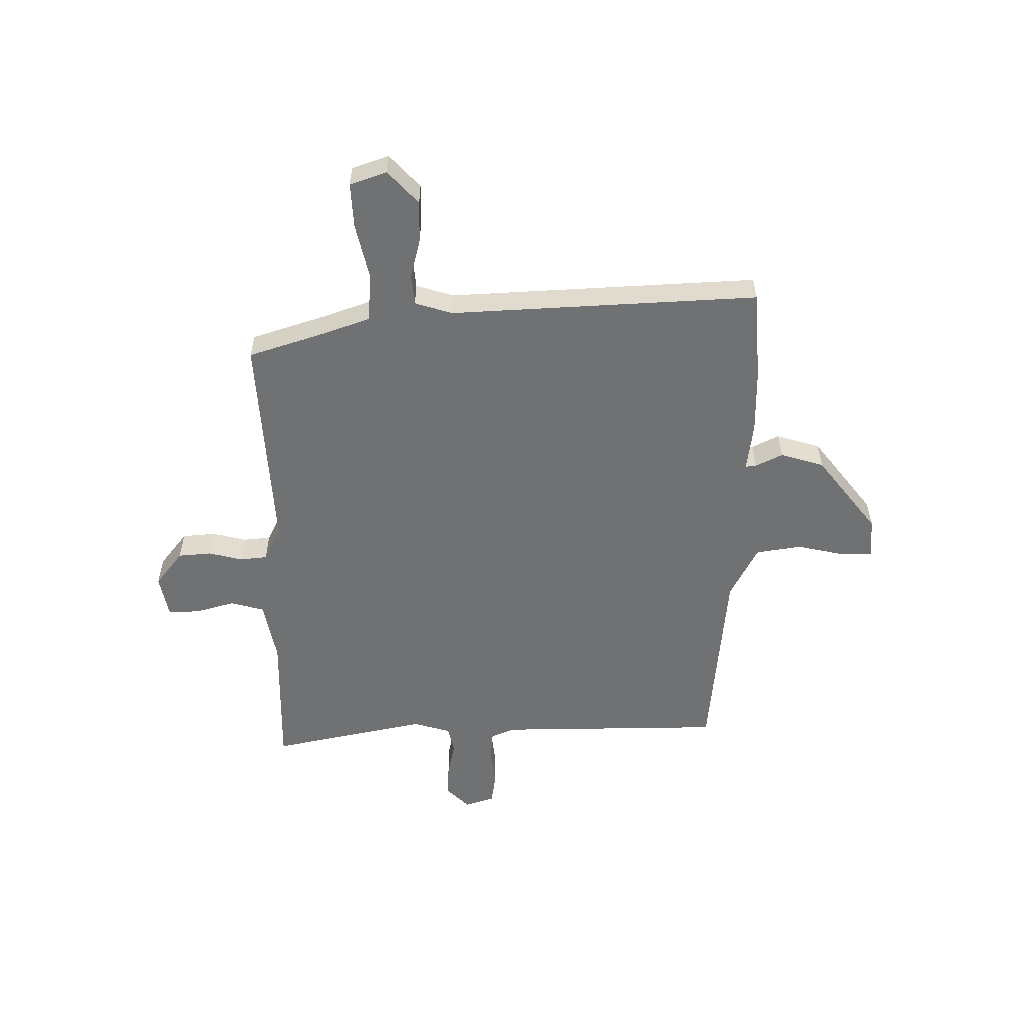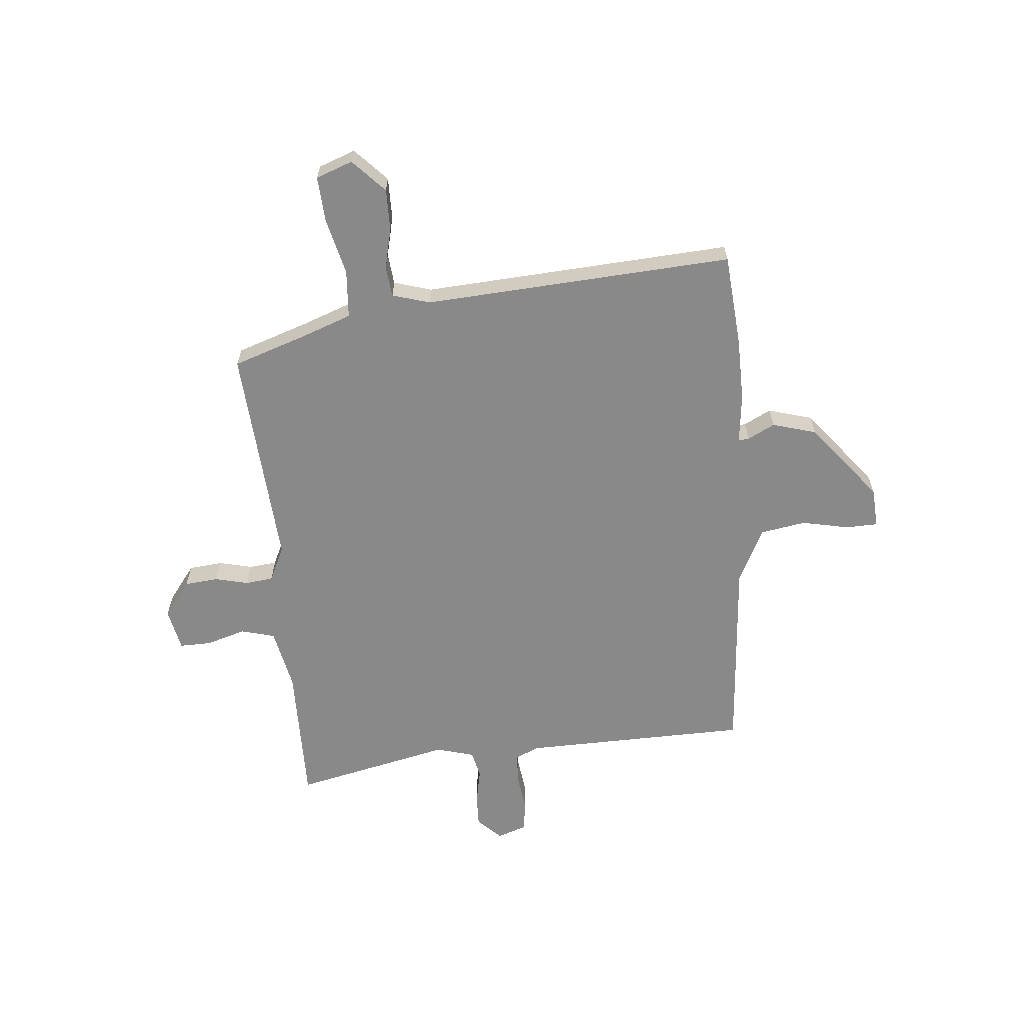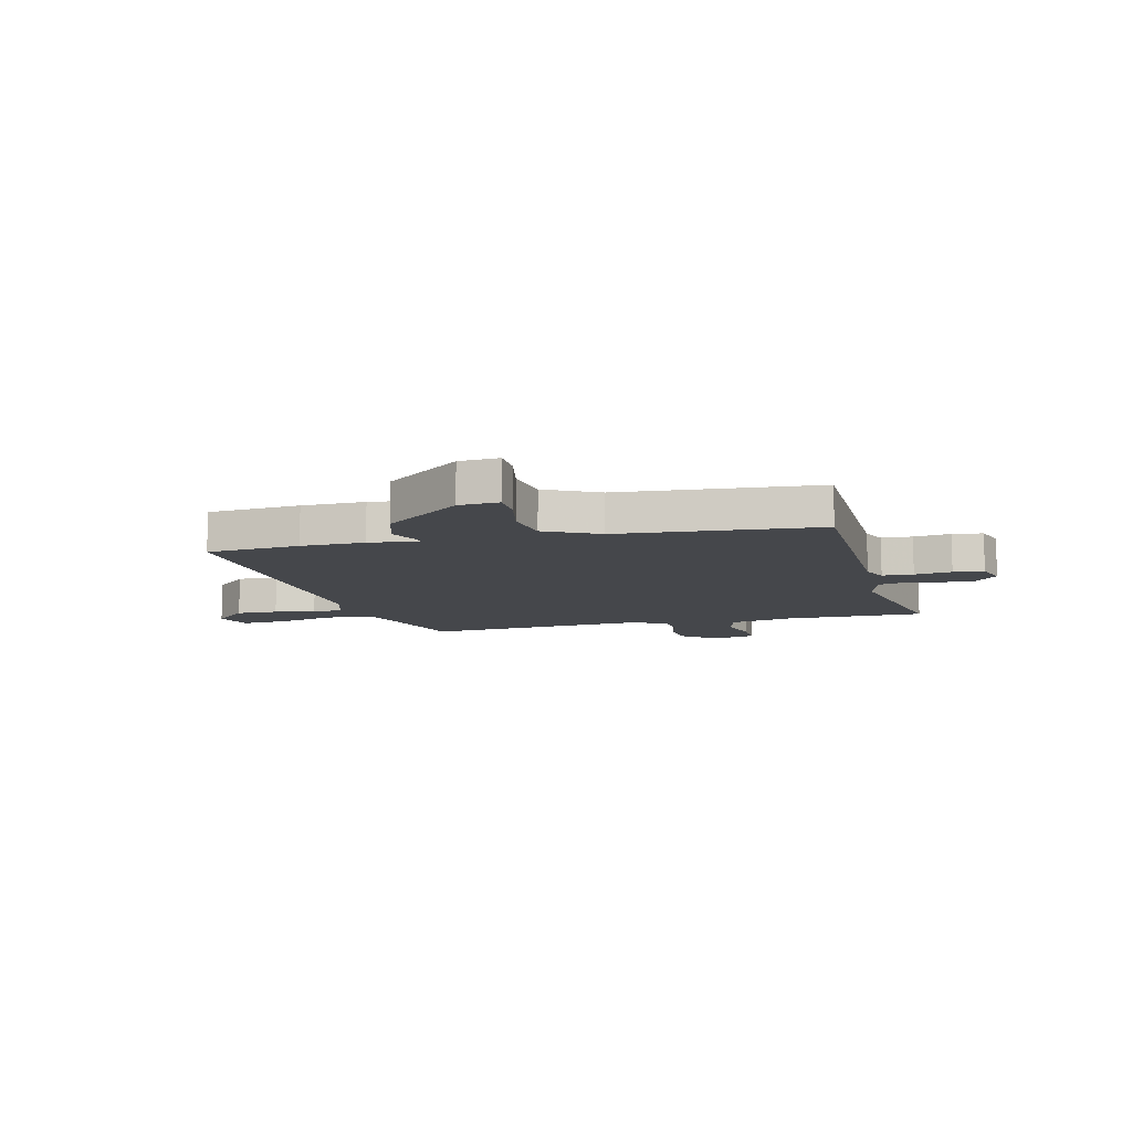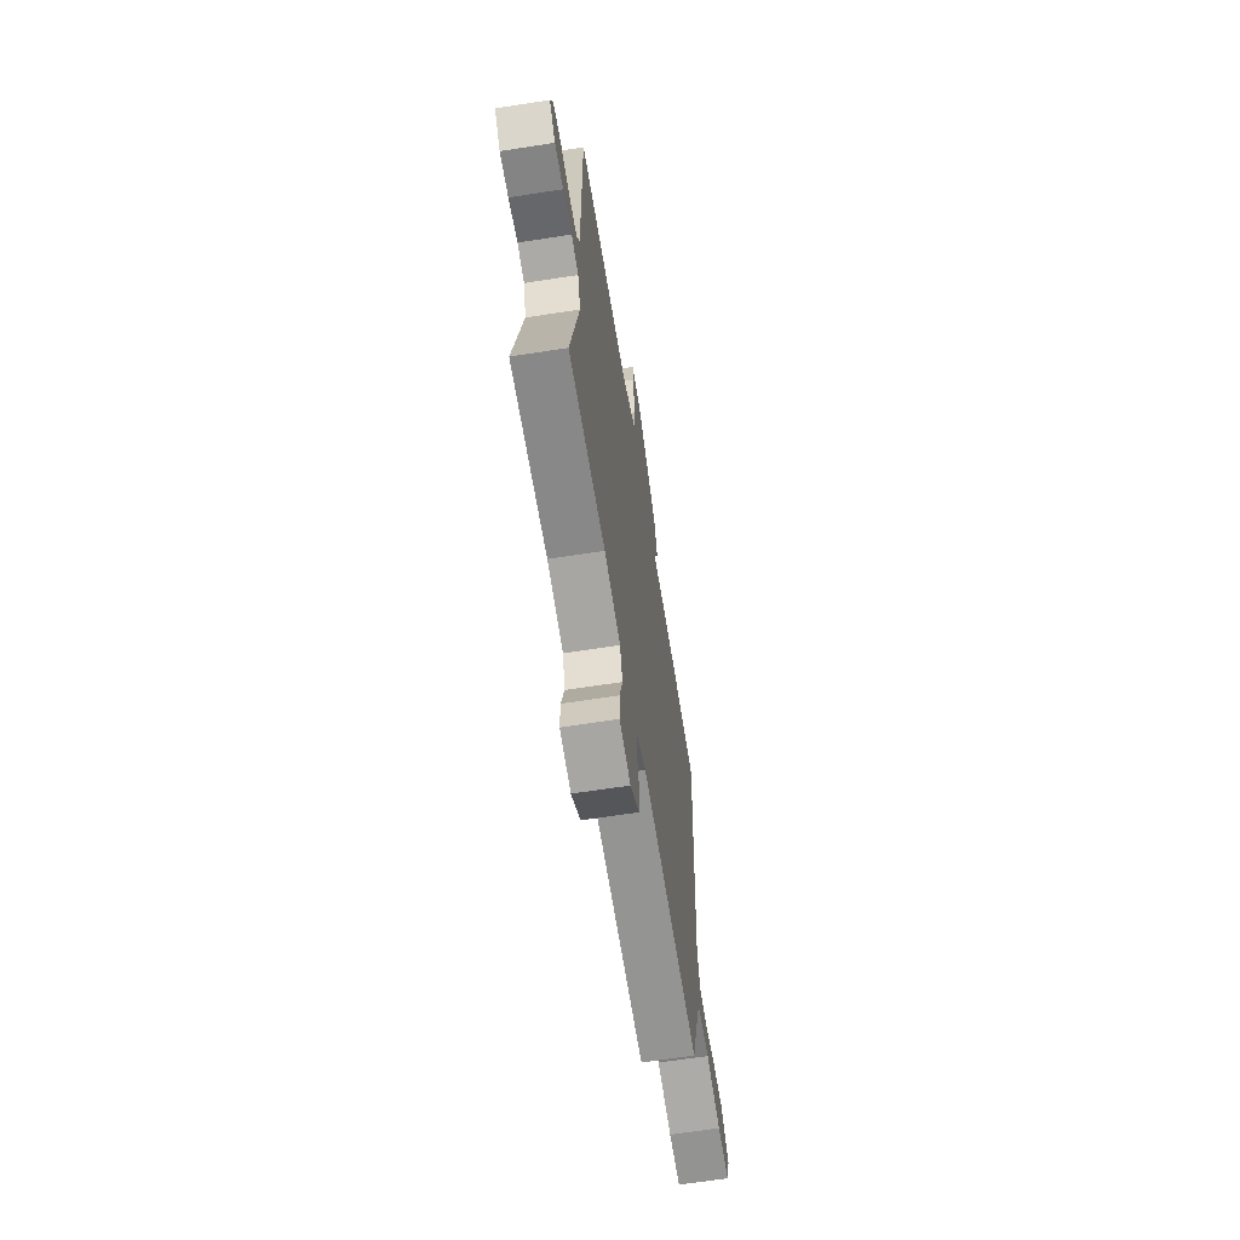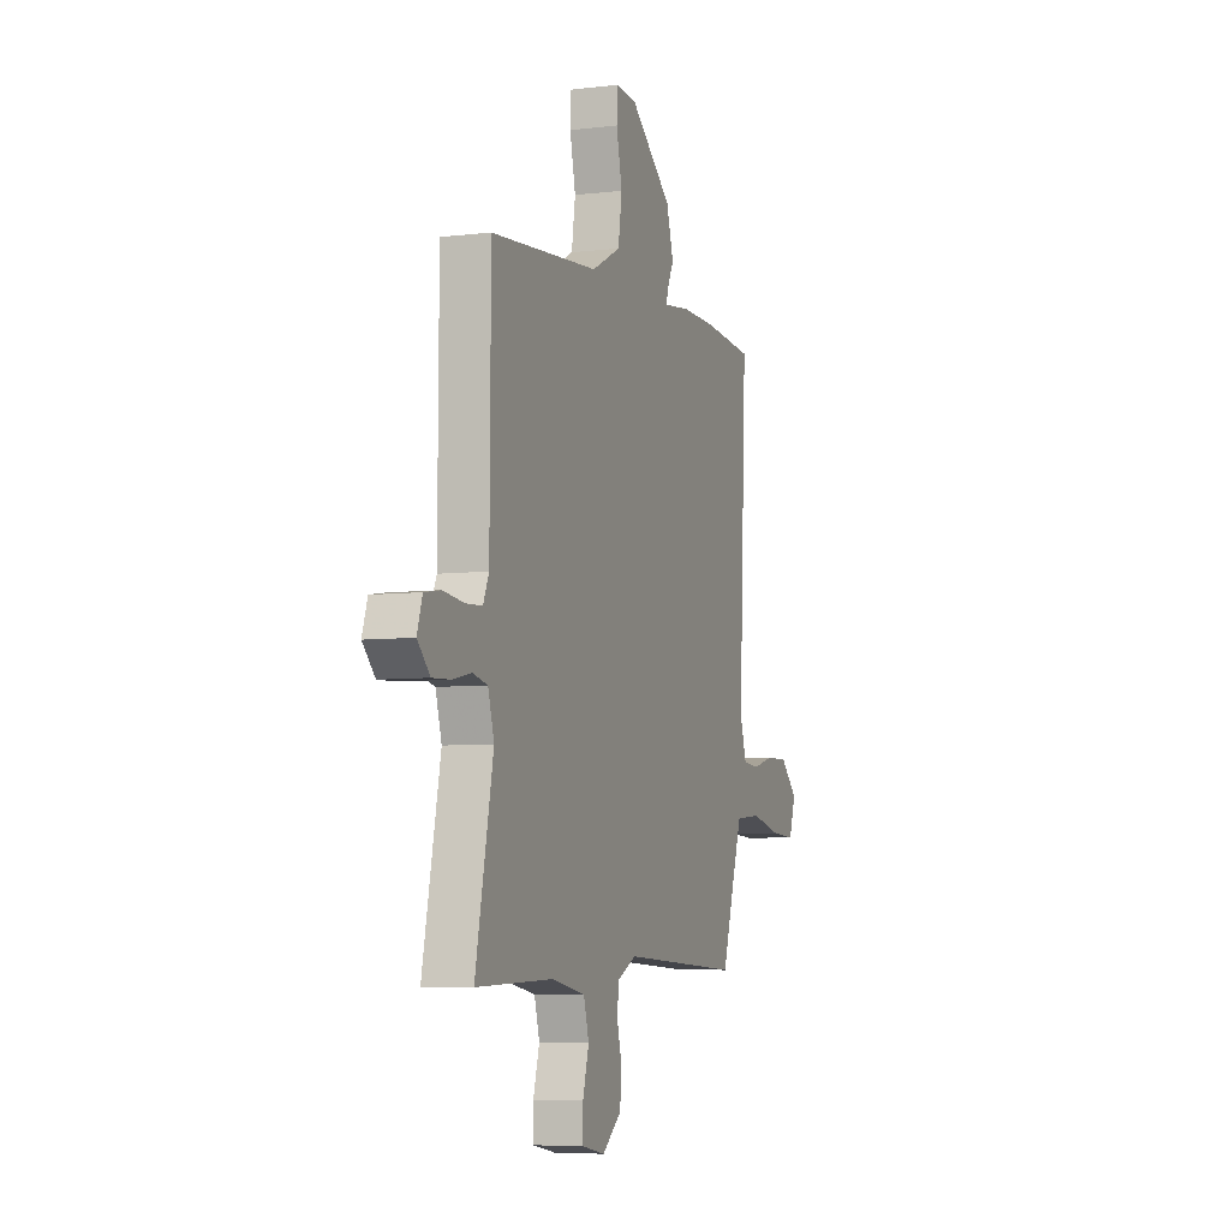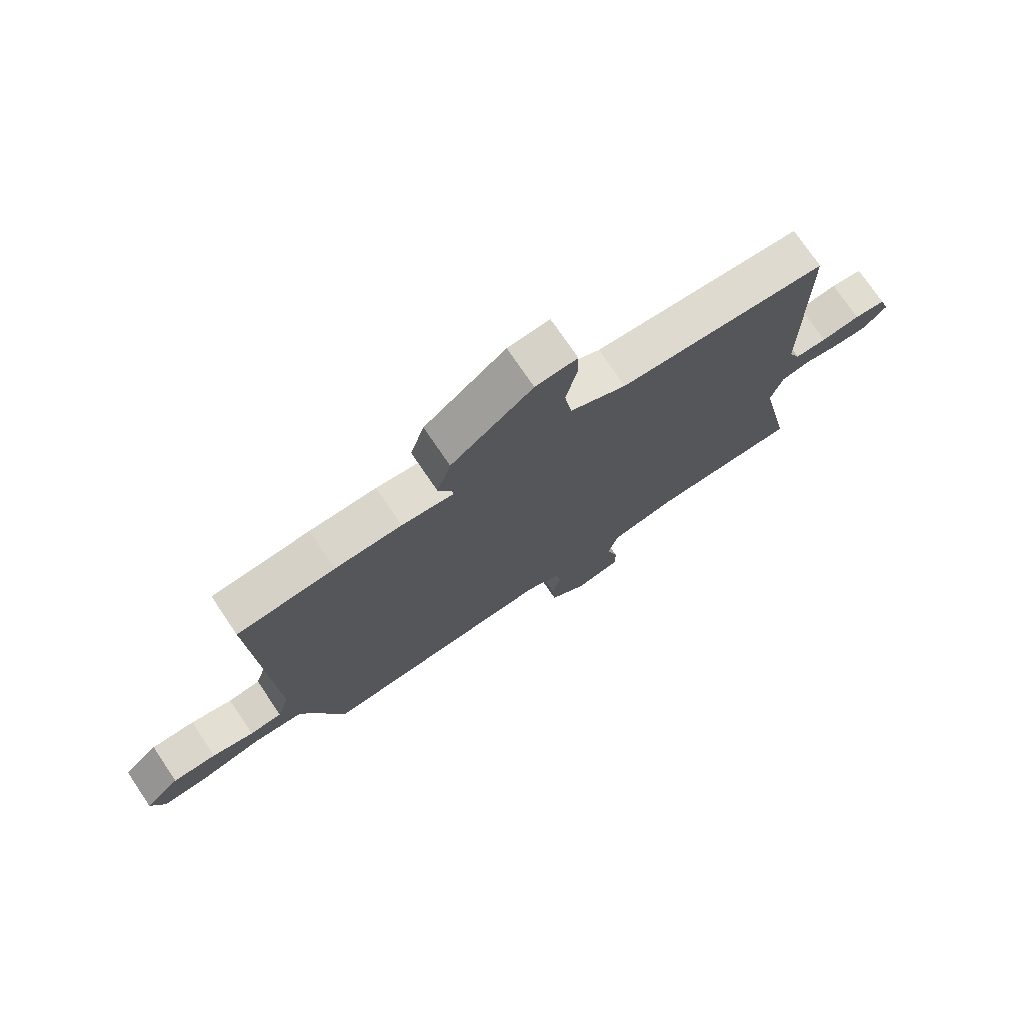
<metadata>
{"format":"obj","ext":"obj","renderer":"f3d","projection":"perspective","resolution":1024,"background":"white","views":[{"elev":-55.2,"azim":-89.3,"up":"+Y"},{"elev":-63.0,"azim":-83.9,"up":"+Y"},{"elev":-10.3,"azim":14.5,"up":"+Y"},{"elev":-64.1,"azim":99.0,"up":"+Z"},{"elev":-6.4,"azim":109.6,"up":"+Z"},{"elev":74.6,"azim":-34.1,"up":"+Z"}]}
</metadata>
<code>
v -0.554 0.07 0.496
v -0.38 0.07 0.508
v -0.261 0.07 0.508
v -0.168 0.07 0.496
v -0.17 0.07 0.516
v -0.195 0.07 0.567
v -0.17 0.07 0.649
v -0.024 0.07 0.762
v 0.051 0.07 0.766
v 0.052 0.07 0.707
v 0.032 0.07 0.618
v 0.045 0.07 0.532
v 0.146 0.07 0.48
v 0.52 0.07 0.445
v 0.522 0.07 0.018
v 0.542 0.07 -0.027
v 0.6 0.07 -0.03
v 0.67 0.07 -0.022
v 0.727 0.07 -0.031
v 0.745 0.07 -0.086
v 0.702 0.07 -0.129
v 0.64 0.07 -0.126
v 0.575 0.07 -0.112
v 0.524 0.07 -0.123
v 0.503 0.07 -0.194
v 0.564 0.07 -0.49
v 0.299 0.07 -0.483
v 0.182 0.07 -0.505
v 0.164 0.07 -0.568
v 0.185 0.07 -0.643
v 0.185 0.07 -0.702
v 0.105 0.07 -0.717
v 0.039 0.07 -0.665
v 0.034 0.07 -0.602
v 0.05 0.07 -0.539
v 0.045 0.07 -0.487
v -0.02 0.07 -0.455
v -0.439 0.07 -0.477
v -0.483 0.07 -0.339
v -0.516 0.07 -0.244
v -0.606 0.07 -0.236
v -0.713 0.07 -0.26
v -0.798 0.07 -0.264
v -0.822 0.07 -0.195
v -0.76 0.07 -0.138
v -0.682 0.07 -0.14
v -0.607 0.07 -0.159
v -0.549 0.07 -0.154
v -0.527 0.07 -0.084
v -0.554 0 0.496
v -0.38 0 0.508
v -0.261 0 0.508
v -0.168 0 0.496
v -0.17 0 0.516
v -0.195 0 0.567
v -0.17 0 0.649
v -0.024 0 0.762
v 0.051 0 0.766
v 0.052 0 0.707
v 0.032 0 0.618
v 0.045 0 0.532
v 0.146 0 0.48
v 0.52 0 0.445
v 0.522 0 0.018
v 0.542 0 -0.027
v 0.6 0 -0.03
v 0.67 0 -0.022
v 0.727 0 -0.031
v 0.745 0 -0.086
v 0.702 0 -0.129
v 0.64 0 -0.126
v 0.575 0 -0.112
v 0.524 0 -0.123
v 0.503 0 -0.194
v 0.564 0 -0.49
v 0.299 0 -0.483
v 0.182 0 -0.505
v 0.164 0 -0.568
v 0.185 0 -0.643
v 0.185 0 -0.702
v 0.105 0 -0.717
v 0.039 0 -0.665
v 0.034 0 -0.602
v 0.05 0 -0.539
v 0.045 0 -0.487
v -0.02 0 -0.455
v -0.439 0 -0.477
v -0.483 0 -0.339
v -0.516 0 -0.244
v -0.606 0 -0.236
v -0.713 0 -0.26
v -0.798 0 -0.264
v -0.822 0 -0.195
v -0.76 0 -0.138
v -0.682 0 -0.14
v -0.607 0 -0.159
v -0.549 0 -0.154
v -0.527 0 -0.084
f 44 45 46 47
f 44 47 48
f 41 42 43 44
f 40 41 44 48
f 37 38 39
f 37 39 40
f 32 33 34 35
f 32 35 36
f 29 30 31 32
f 28 29 32 36
f 27 28 36 37
f 25 26 27 37
f 20 21 22 23
f 18 19 20 23
f 17 18 23 24
f 16 17 24
f 15 16 24 25
f 13 14 15 25
f 8 9 10 11
f 8 11 12
f 5 6 7 8
f 4 5 8 12
f 1 2 3 4
f 49 1 4
f 37 40 48 49
f 13 25 37 49
f 4 12 13 49
f 96 95 94 93
f 97 96 93
f 93 92 91 90
f 97 93 90 89
f 88 87 86
f 89 88 86
f 84 83 82 81
f 85 84 81
f 81 80 79 78
f 85 81 78 77
f 86 85 77 76
f 86 76 75 74
f 72 71 70 69
f 72 69 68 67
f 73 72 67 66
f 73 66 65
f 74 73 65 64
f 74 64 63 62
f 60 59 58 57
f 61 60 57
f 57 56 55 54
f 61 57 54 53
f 53 52 51 50
f 53 50 98
f 98 97 89 86
f 98 86 74 62
f 98 62 61 53
f 1 50 51 2
f 2 51 52 3
f 3 52 53 4
f 4 53 54 5
f 5 54 55 6
f 6 55 56 7
f 7 56 57 8
f 8 57 58 9
f 9 58 59 10
f 10 59 60 11
f 11 60 61 12
f 12 61 62 13
f 13 62 63 14
f 14 63 64 15
f 15 64 65 16
f 16 65 66 17
f 17 66 67 18
f 18 67 68 19
f 19 68 69 20
f 20 69 70 21
f 21 70 71 22
f 22 71 72 23
f 23 72 73 24
f 24 73 74 25
f 25 74 75 26
f 26 75 76 27
f 27 76 77 28
f 28 77 78 29
f 29 78 79 30
f 30 79 80 31
f 31 80 81 32
f 32 81 82 33
f 33 82 83 34
f 34 83 84 35
f 35 84 85 36
f 36 85 86 37
f 37 86 87 38
f 38 87 88 39
f 39 88 89 40
f 40 89 90 41
f 41 90 91 42
f 42 91 92 43
f 43 92 93 44
f 44 93 94 45
f 45 94 95 46
f 46 95 96 47
f 47 96 97 48
f 48 97 98 49
f 49 98 50 1

</code>
